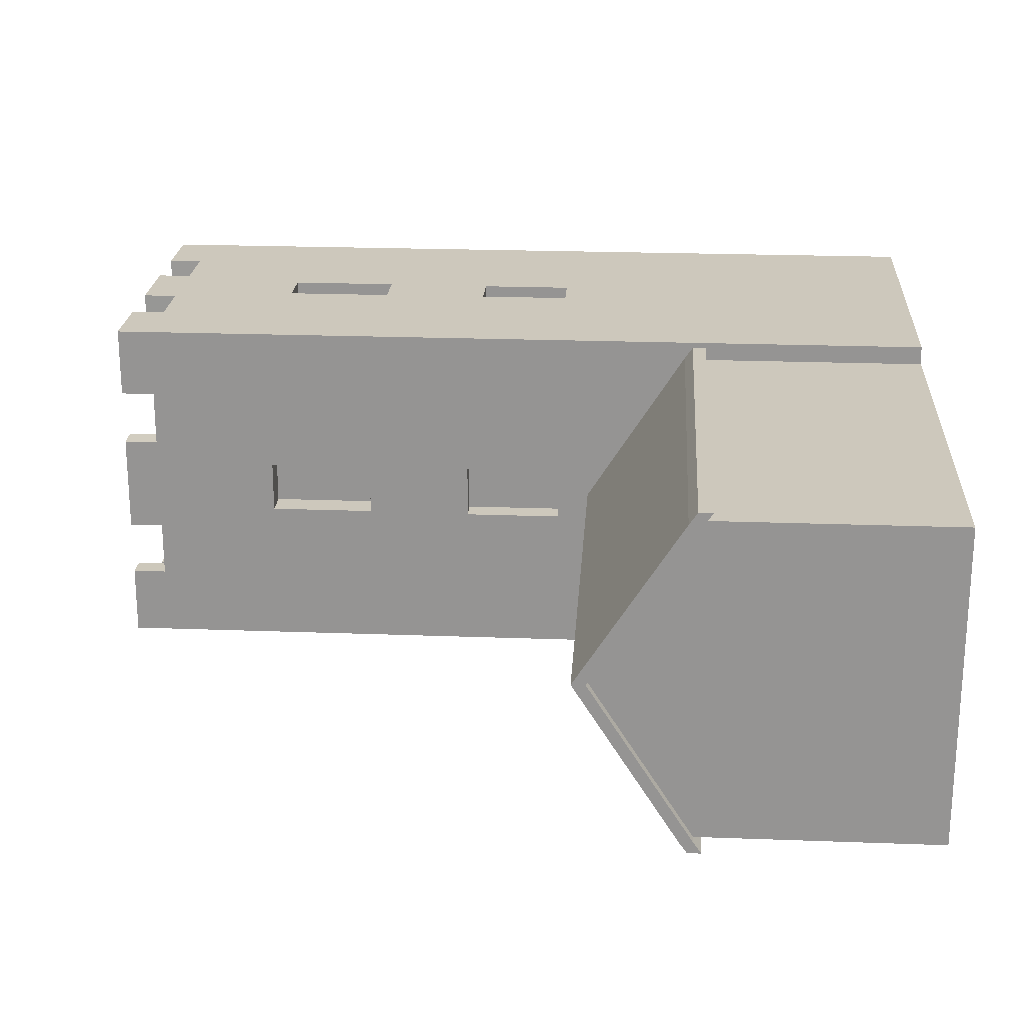
<metadata>
{"format":"obj","ext":"obj","renderer":"f3d","projection":"perspective","resolution":1024,"background":"white","views":[{"elev":22.2,"azim":-86.3,"up":"+Z"}]}
</metadata>
<code>
o Barak_lvl2
v 0.2066 0.6324 -0.9678
v -1.07 0.6324 -0.9678
v 0.2066 1.332 0
v 0.2066 0.7555 -0.9022
v 0.2066 1.254 0
v 0.2066 0.6783 -0.9022
v -0.2037 -0.2468 -0.9022
v -0.2037 0.107 -0.9022
v -1.07 1.332 0
v 0.2066 1.332 0
v 0.2066 -0.657 0
v 0.2066 1.254 0
v -0.6595 -0.2468 -0.9022
v -0.6595 0.107 -0.9022
v 0.2066 0.7555 -0.9022
v -1.07 0.7555 -0.9022
v -1.07 -0.657 0
v -1.07 0.7097 -0.9678
v 0.2066 0.7097 -0.9678
v 0.2642 1.254 0
v 0.2642 1.332 0
v 0.2642 0.7555 -0.9022
v 0.2642 0.6783 -0.9022
v 0.2642 0.7555 -0.9022
v 0.2642 0.6783 -0.9022
v 0.2642 0.7097 -0.9678
v 0.2642 0.6324 -0.9678
v -2.346 0.6324 -0.9678
v -2.346 1.332 0
v -2.346 0.7555 -0.9022
v -2.346 1.254 0
v -2.346 0.6783 -0.9022
v -1.92 -0.6058 -0.9022
v -1.92 0.1362 -0.9022
v -2.346 1.332 0
v -2.346 -0.657 0
v -2.346 1.254 0
v -2.346 0.7555 -0.9022
v -2.346 0.7097 -0.9678
v -2.404 1.254 0
v -2.404 1.332 0
v -2.404 0.7555 -0.9022
v -2.404 0.6783 -0.9022
v -2.404 0.7555 -0.9022
v -2.404 0.6783 -0.9022
v -2.404 0.7097 -0.9678
v -2.404 0.6324 -0.9678
v 0.2066 0.6324 0.9678
v -1.07 0.6324 0.9678
v 0.2066 0.7555 0.9022
v 0.2066 0.6783 0.9022
v 0.2066 -0.657 0.9022
v 0.2066 0.6783 0.9022
v -1.07 -0.657 0.9022
v -1.07 0.6783 0.9022
v 0.2066 0.7555 0.9022
v -1.07 0.7555 0.9022
v -1.07 0.7097 0.9678
v 0.2066 0.7097 0.9678
v 0.2642 0.7555 0.9022
v 0.2642 0.6783 0.9022
v 0.2642 0.7555 0.9022
v 0.2642 0.6783 0.9022
v 0.2642 0.7097 0.9678
v 0.2642 0.6324 0.9678
v -2.346 0.6324 0.9678
v -2.346 0.7555 0.9022
v -2.346 0.6783 0.9022
v -2.346 -0.657 0.9022
v -2.346 0.6783 0.9022
v -2.346 0.7555 0.9022
v -2.346 0.7097 0.9678
v -2.404 0.7555 0.9022
v -2.404 0.6783 0.9022
v -2.404 0.7555 0.9022
v -2.404 0.6783 0.9022
v -2.404 0.7097 0.9678
v -2.404 0.6324 0.9678
v -1.502 0.1362 -0.9022
v 0.2066 -0.657 -0.9022
v 0.2066 0.6783 -0.9022
v -1.502 -0.6058 -0.9022
v -1.07 0.6783 -0.9022
v -1.07 -0.657 -0.9022
v -2.346 -0.657 -0.9022
v -2.346 0.6783 -0.9022
v -1.502 0.1362 -0.806
v -1.502 -0.6058 -0.806
v -1.92 0.1362 -0.806
v -1.92 -0.6058 -0.806
v -0.6595 0.107 -0.8343
v -0.2037 0.107 -0.8343
v -0.2037 -0.2468 -0.8343
v -0.6595 -0.2468 -0.8343
v 2.232 3.301 0.000588
v 2.232 -0.657 1.001
v 2.101 3.858 0.87
v 1.232 -0.657 1.001
v 1.232 3.858 0.87
v 1.232 3.682 1.001
v 2.232 3.682 1.001
v 2.232 -0.657 0.000588
v 2.101 3.858 0.000588
v 1.232 3.858 0.000588
v 1.232 -0.657 0.000588
v 2.232 3.858 0.000588
v 2.232 3.858 1.001
v 1.232 3.858 1.001
v 2.232 4.221 0.000588
v 2.232 4.221 1.001
v 1.232 4.221 1.001
v 2.101 4.221 0.000588
v 2.101 4.221 0.87
v 1.232 4.221 0.87
v 2.232 3.858 0.2809
v 2.232 3.301 0.1475
v 1.232 3.858 0.286
v 1.232 -0.657 0.2809
v 2.232 -0.657 0.2809
v 2.101 3.858 0.286
v 2.232 4.221 0.2809
v 2.101 4.221 0.286
v 1.462 -0.657 1.001
v 1.462 3.858 1.001
v 1.462 3.682 1.001
v 1.464 3.858 0.000588
v 1.462 -0.657 0.000588
v 1.464 3.858 0.87
v 1.462 4.221 1.001
v 1.464 4.221 0.87
v 1.464 3.858 0.286
v 1.462 -0.657 0.2809
v 1.816 -0.657 1.001
v 1.812 3.858 0.000588
v 1.812 3.858 0.286
v 1.816 3.858 1.001
v 1.816 3.682 1.001
v 1.816 -0.657 0.000588
v 1.812 3.858 0.87
v 1.816 4.221 1.001
v 1.812 4.221 0.87
v 1.816 -0.657 0.2809
v 2.232 3.858 0.5997
v 2.232 3.682 0.5997
v 1.232 3.858 0.6005
v 1.232 -0.657 0.5997
v 2.101 3.858 0.6005
v 2.232 4.221 0.5997
v 2.101 4.221 0.6005
v 2.232 -0.657 0.5997
v 1.464 3.858 0.6005
v 1.462 -0.657 0.5997
v 1.812 3.858 0.6005
v 1.816 -0.657 0.5997
v 2.232 4.024 1.001
v 1.232 4.024 1.001
v 2.232 4.024 0.000588
v 2.232 4.024 0.2809
v 1.462 4.024 1.001
v 1.816 4.024 1.001
v 2.232 4.024 0.5997
v 1.232 4.024 0.87
v 2.101 4.024 0.87
v 2.101 4.024 0.000588
v 2.101 4.024 0.286
v 1.464 4.024 0.87
v 1.812 4.024 0.87
v 2.101 4.024 0.6005
v 2.232 2.557 1.001
v 1.232 2.045 1.001
v 2.232 2.08 0.000588
v 2.232 2.08 0.1533
v 1.349 2.045 1.001
v 1.816 2.557 1.001
v 2.232 2.557 0.5997
v 2.232 1.086 1.001
v 1.232 1.516 1.001
v 2.232 1.513 0.000588
v 2.232 1.513 0.1533
v 1.349 1.516 1.001
v 1.816 1.086 1.001
v 2.232 1.086 0.5997
v 1.462 2.557 1.001
v 1.232 2.557 1.001
v 1.462 1.086 1.001
v 1.232 1.086 1.001
v 1.232 2.045 0.8687
v 1.232 1.516 0.8687
v 1.349 2.045 0.8687
v 1.349 1.516 0.8687
v 1.354 3.285 1.001
v 1.232 3.285 1.001
v 1.232 2.557 1.001
v 1.354 2.665 1.001
v 1.462 3.682 1.001
v 1.232 3.682 1.001
v 1.462 2.557 1.001
v 1.232 2.665 1.001
v 1.232 3.285 0.8864
v 1.232 2.665 0.8864
v 1.354 3.285 0.8864
v 1.354 2.665 0.8864
v 2.232 2.557 0.000588
v 2.232 2.69 0.1475
v 2.232 1.086 0.2809
v 2.232 1.086 0.000588
v 2.232 3.682 0.000588
v 2.232 3.682 0.2809
v 2.232 2.557 0.2809
v 2.232 2.69 0.000588
v 2.102 2.08 0.000588
v 2.102 1.513 0.000588
v 2.102 2.08 0.1533
v 2.102 1.513 0.1533
v 2.066 3.301 0.000588
v 2.066 2.69 0.000588
v 2.066 3.301 0.1475
v 2.066 2.69 0.1475
v 0.2316 3.301 0.000588
v 0.2316 -0.657 1.001
v 0.3622 3.858 0.87
v 0.2316 3.682 1.001
v 0.2316 -0.657 0.000588
v 0.3622 3.858 0.000588
v 0.2316 3.858 0.000588
v 0.2316 3.858 1.001
v 0.2316 4.221 0.000588
v 0.2316 4.221 1.001
v 0.3622 4.221 0.000588
v 0.3622 4.221 0.87
v 0.2316 3.858 0.2809
v 0.2316 3.301 0.1475
v 0.2316 -0.657 0.2809
v 0.3622 3.858 0.286
v 0.2316 4.221 0.2809
v 0.3622 4.221 0.286
v 1.001 -0.657 1.001
v 1.001 3.858 1.001
v 1.001 3.682 1.001
v 0.999 3.858 0.000588
v 1.001 -0.657 0.000588
v 0.999 3.858 0.87
v 1.001 4.221 1.001
v 0.999 4.221 0.87
v 0.999 3.858 0.286
v 1.001 -0.657 0.2809
v 0.6471 -0.657 1.001
v 0.6512 3.858 0.000588
v 0.6512 3.858 0.286
v 0.6471 3.858 1.001
v 0.6471 3.682 1.001
v 0.6471 -0.657 0.000588
v 0.6512 3.858 0.87
v 0.6471 4.221 1.001
v 0.6512 4.221 0.87
v 0.6471 -0.657 0.2809
v 0.2316 3.858 0.5997
v 0.2316 3.682 0.5997
v 0.3622 3.858 0.6005
v 0.2316 4.221 0.5997
v 0.3622 4.221 0.6005
v 0.2316 -0.657 0.5997
v 0.999 3.858 0.6005
v 1.001 -0.657 0.5997
v 0.6512 3.858 0.6005
v 0.6471 -0.657 0.5997
v 0.2316 4.024 1.001
v 0.2316 4.024 0.000588
v 0.2316 4.024 0.2809
v 1.001 4.024 1.001
v 0.6471 4.024 1.001
v 0.2316 4.024 0.5997
v 0.3622 4.024 0.87
v 0.3622 4.024 0.000588
v 0.3622 4.024 0.286
v 0.999 4.024 0.87
v 0.6512 4.024 0.87
v 0.3622 4.024 0.6005
v 0.2316 2.557 1.001
v 0.2316 2.08 0.000588
v 0.2316 2.08 0.1533
v 1.115 2.045 1.001
v 0.6471 2.557 1.001
v 0.2316 2.557 0.5997
v 0.2316 1.086 1.001
v 0.2316 1.513 0.000588
v 0.2316 1.513 0.1533
v 1.115 1.516 1.001
v 0.6471 1.086 1.001
v 0.2316 1.086 0.5997
v 1.001 2.557 1.001
v 1.001 1.086 1.001
v 1.115 2.045 0.8687
v 1.115 1.516 0.8687
v 1.109 3.285 1.001
v 1.109 2.665 1.001
v 1.001 3.682 1.001
v 1.001 2.557 1.001
v 1.109 3.285 0.8864
v 1.109 2.665 0.8864
v 0.2316 2.557 0.000588
v 0.2316 2.69 0.1475
v 0.2316 1.086 0.2809
v 0.2316 1.086 0.000588
v 0.2316 3.682 0.000588
v 0.2316 3.682 0.2809
v 0.2316 2.557 0.2809
v 0.2316 2.69 0.000588
v 0.3616 2.08 0.000588
v 0.3616 1.513 0.000588
v 0.3616 2.08 0.1533
v 0.3616 1.513 0.1533
v 0.3966 3.301 0.000588
v 0.3966 2.69 0.000588
v 0.3966 3.301 0.1475
v 0.3966 2.69 0.1475
v 2.232 -0.657 -0.9994
v 2.101 3.858 -0.8688
v 1.232 -0.657 -0.9994
v 1.232 3.858 -0.8688
v 1.232 3.682 -0.9994
v 2.232 3.682 -0.9994
v 2.232 3.858 -0.9994
v 1.232 3.858 -0.9994
v 2.232 4.221 -0.9994
v 1.232 4.221 -0.9994
v 2.101 4.221 -0.8688
v 1.232 4.221 -0.8688
v 2.232 3.858 -0.2797
v 2.232 3.301 -0.1464
v 1.232 3.858 -0.2848
v 1.232 -0.657 -0.2797
v 2.232 -0.657 -0.2797
v 2.101 3.858 -0.2848
v 2.232 4.221 -0.2797
v 2.101 4.221 -0.2848
v 1.462 -0.657 -0.9994
v 1.462 3.858 -0.9994
v 1.462 3.682 -0.9994
v 1.464 3.858 -0.8688
v 1.462 4.221 -0.9994
v 1.464 4.221 -0.8688
v 1.464 3.858 -0.2848
v 1.462 -0.657 -0.2797
v 1.816 -0.657 -0.9994
v 1.812 3.858 -0.2848
v 1.816 3.858 -0.9994
v 1.816 3.682 -0.9994
v 1.812 3.858 -0.8688
v 1.816 4.221 -0.9994
v 1.812 4.221 -0.8688
v 1.816 -0.657 -0.2797
v 2.232 3.858 -0.5985
v 2.232 3.682 -0.5985
v 1.232 3.858 -0.5993
v 1.232 -0.657 -0.5985
v 2.101 3.858 -0.5993
v 2.232 4.221 -0.5985
v 2.101 4.221 -0.5993
v 2.232 -0.657 -0.5985
v 1.464 3.858 -0.5993
v 1.462 -0.657 -0.5985
v 1.812 3.858 -0.5993
v 1.816 -0.657 -0.5985
v 2.232 4.024 -0.9994
v 1.232 4.024 -0.9994
v 2.232 4.024 -0.2797
v 1.462 4.024 -0.9994
v 1.816 4.024 -0.9994
v 2.232 4.024 -0.5985
v 1.232 4.024 -0.8688
v 2.101 4.024 -0.8688
v 2.101 4.024 -0.2848
v 1.464 4.024 -0.8688
v 1.812 4.024 -0.8688
v 2.101 4.024 -0.5993
v 2.232 2.557 -0.9994
v 1.232 2.045 -0.9994
v 2.232 2.08 -0.1521
v 1.349 2.045 -0.9994
v 1.816 2.557 -0.9994
v 2.232 2.557 -0.5985
v 2.232 1.086 -0.9994
v 1.232 1.516 -0.9994
v 2.232 1.513 -0.1521
v 1.349 1.516 -0.9994
v 1.816 1.086 -0.9994
v 2.232 1.086 -0.5985
v 1.462 2.557 -0.9994
v 1.232 2.557 -0.9994
v 1.462 1.086 -0.9994
v 1.232 1.086 -0.9994
v 1.232 2.045 -0.8675
v 1.232 1.516 -0.8675
v 1.349 2.045 -0.8675
v 1.349 1.516 -0.8675
v 1.354 3.285 -0.9994
v 1.232 3.285 -0.9994
v 1.232 2.557 -0.9994
v 1.354 2.665 -0.9994
v 1.462 3.682 -0.9994
v 1.232 3.682 -0.9994
v 1.462 2.557 -0.9994
v 1.232 2.665 -0.9994
v 1.232 3.285 -0.8852
v 1.232 2.665 -0.8852
v 1.354 3.285 -0.8852
v 1.354 2.665 -0.8852
v 2.232 2.69 -0.1464
v 2.232 1.086 -0.2797
v 2.232 3.682 -0.2797
v 2.232 2.557 -0.2797
v 2.102 2.08 -0.1521
v 2.102 1.513 -0.1521
v 2.066 3.301 -0.1464
v 2.066 2.69 -0.1464
v 0.2316 -0.657 -0.9994
v 0.3622 3.858 -0.8688
v 0.2316 3.682 -0.9994
v 0.2316 3.858 -0.9994
v 0.2316 4.221 -0.9994
v 0.3622 4.221 -0.8688
v 0.2316 3.858 -0.2797
v 0.2316 3.301 -0.1464
v 0.2316 -0.657 -0.2797
v 0.3622 3.858 -0.2848
v 0.2316 4.221 -0.2797
v 0.3622 4.221 -0.2848
v 1.001 -0.657 -0.9994
v 1.001 3.858 -0.9994
v 1.001 3.682 -0.9994
v 0.999 3.858 -0.8688
v 1.001 4.221 -0.9994
v 0.999 4.221 -0.8688
v 0.999 3.858 -0.2848
v 1.001 -0.657 -0.2797
v 0.6471 -0.657 -0.9994
v 0.6512 3.858 -0.2848
v 0.6471 3.858 -0.9994
v 0.6471 3.682 -0.9994
v 0.6512 3.858 -0.8688
v 0.6471 4.221 -0.9994
v 0.6512 4.221 -0.8688
v 0.6471 -0.657 -0.2797
v 0.2316 3.858 -0.5985
v 0.2316 3.682 -0.5985
v 0.3622 3.858 -0.5993
v 0.2316 4.221 -0.5985
v 0.3622 4.221 -0.5993
v 0.2316 -0.657 -0.5985
v 0.999 3.858 -0.5993
v 1.001 -0.657 -0.5985
v 0.6512 3.858 -0.5993
v 0.6471 -0.657 -0.5985
v 0.2316 4.024 -0.9994
v 0.2316 4.024 -0.2797
v 1.001 4.024 -0.9994
v 0.6471 4.024 -0.9994
v 0.2316 4.024 -0.5985
v 0.3622 4.024 -0.8688
v 0.3622 4.024 -0.2848
v 0.999 4.024 -0.8688
v 0.6512 4.024 -0.8688
v 0.3622 4.024 -0.5993
v 0.2316 2.557 -0.9994
v 0.2316 2.08 -0.1521
v 1.115 2.045 -0.9994
v 0.6471 2.557 -0.9994
v 0.2316 2.557 -0.5985
v 0.2316 1.086 -0.9994
v 0.2316 1.513 -0.1521
v 1.115 1.516 -0.9994
v 0.6471 1.086 -0.9994
v 0.2316 1.086 -0.5985
v 1.001 2.557 -0.9994
v 1.001 1.086 -0.9994
v 1.115 2.045 -0.8675
v 1.115 1.516 -0.8675
v 1.109 3.285 -0.9994
v 1.109 2.665 -0.9994
v 1.001 3.682 -0.9994
v 1.001 2.557 -0.9994
v 1.109 3.285 -0.8852
v 1.109 2.665 -0.8852
v 0.2316 2.69 -0.1464
v 0.2316 1.086 -0.2797
v 0.2316 3.682 -0.2797
v 0.2316 2.557 -0.2797
v 0.3616 2.08 -0.1521
v 0.3616 1.513 -0.1521
v 0.3966 3.301 -0.1464
v 0.3966 2.69 -0.1464
f 14 8 92 91
f 81 1 27 25
f 1 2 18 19
f 5 6 23 20
f 84 80 11 17
f 80 81 12 11
f 16 15 19 18
f 81 83 2 1
f 15 16 9 10
f 15 10 3 4
f 12 81 6 5
f 24 25 27 26
f 20 23 22 21
f 4 3 21 22
f 19 15 24 26
f 1 19 26 27
f 82 33 90 88
f 86 45 47 28
f 28 39 18 2
f 31 40 43 32
f 84 17 36 85
f 85 36 37 86
f 16 18 39 38
f 86 28 2 83
f 38 35 9 16
f 38 30 29 35
f 37 31 32 86
f 44 46 47 45
f 40 41 42 43
f 30 42 41 29
f 39 46 44 38
f 28 47 46 39
f 54 52 53 55
f 53 63 65 48
f 48 59 58 49
f 5 20 61 51
f 54 17 11 52
f 52 11 12 53
f 57 58 59 56
f 53 48 49 55
f 56 10 9 57
f 56 50 3 10
f 12 5 51 53
f 62 64 65 63
f 20 21 60 61
f 50 60 21 3
f 59 64 62 56
f 48 65 64 59
f 54 55 70 69
f 70 66 78 76
f 66 49 58 72
f 31 68 74 40
f 54 69 36 17
f 69 70 37 36
f 57 71 72 58
f 70 55 49 66
f 71 57 9 35
f 71 35 29 67
f 37 70 68 31
f 75 76 78 77
f 40 74 73 41
f 67 29 41 73
f 72 71 75 77
f 66 72 77 78
f 8 14 83 81
f 7 8 81 80
f 13 7 80 84
f 14 13 84 83
f 82 79 83 84
f 79 34 86 83
f 34 33 85 86
f 33 82 84 85
f 88 90 89 87
f 34 79 87 89
f 33 34 89 90
f 79 82 88 87
f 94 91 92 93
f 13 14 91 94
f 8 7 93 92
f 7 13 94 93
f 144 143 107 101
f 175 144 101 169
f 154 150 96 133
f 184 183 197 193
f 151 145 99 128
f 125 124 108 100
f 160 155 110 140
f 166 162 114 130
f 149 113 110 148
f 130 114 111 129
f 158 157 109 121
f 168 163 113 149
f 164 165 122 112
f 160 140 141 167
f 112 122 121 109
f 126 104 117 131
f 138 102 119 142
f 204 210 216 218
f 207 106 115 208
f 105 127 132 118
f 134 126 131 135
f 165 168 161 158
f 159 160 167 166
f 156 159 129 111
f 137 136 124 125
f 153 151 128 139
f 174 137 125 183
f 146 152 123 98
f 169 101 137 174
f 147 153 139 97
f 101 107 136 137
f 163 167 141 113
f 113 141 140 110
f 103 134 135 120
f 127 138 142 132
f 159 166 130 129
f 152 154 133 123
f 132 142 154 152
f 120 135 153 147
f 118 132 152 146
f 135 131 151 153
f 155 161 148 110
f 161 168 149 148
f 122 165 158 121
f 131 117 145 151
f 142 119 150 154
f 209 208 144 175
f 208 115 143 144
f 107 143 161 155
f 124 136 160 159
f 108 124 159 156
f 143 115 158 161
f 115 106 157 158
f 136 107 155 160
f 120 147 168 165
f 97 139 167 163
f 139 128 166 167
f 103 120 165 164
f 147 97 163 168
f 128 99 162 166
f 205 209 175 182
f 176 169 174 181
f 181 174 183 185
f 179 178 212 214
f 180 173 189 190
f 182 175 169 176
f 150 182 176 96
f 123 185 186 98
f 102 206 205 119
f 133 181 185 123
f 96 176 181 133
f 119 205 182 150
f 170 173 183 184
f 173 180 185 183
f 180 177 186 185
f 190 189 187 188
f 194 191 201 202
f 177 180 190 188
f 173 170 187 189
f 125 100 196 195
f 183 125 195 197
f 192 191 195 196
f 191 194 197 195
f 194 198 193 197
f 202 201 199 200
f 198 194 202 200
f 191 192 199 201
f 172 171 203 209
f 179 172 209 205
f 178 179 205 206
f 116 95 207 208
f 204 116 208 209
f 210 204 209 203
f 212 211 213 214
f 171 172 213 211
f 172 179 214 213
f 216 215 217 218
f 95 116 217 215
f 116 204 218 217
f 258 222 226 257
f 284 279 222 258
f 266 247 220 262
f 184 193 298 291
f 263 242 99 145
f 239 100 108 238
f 271 254 228 267
f 276 244 114 162
f 261 260 228 230
f 244 243 111 114
f 269 235 227 268
f 278 261 230 273
f 274 229 236 275
f 271 277 255 254
f 229 227 235 236
f 240 245 117 104
f 252 256 233 223
f 302 316 314 308
f 305 306 231 225
f 105 118 246 241
f 248 249 245 240
f 275 269 272 278
f 270 276 277 271
f 156 111 243 270
f 251 239 238 250
f 265 253 242 263
f 283 291 239 251
f 146 98 237 264
f 279 283 251 222
f 259 221 253 265
f 222 251 250 226
f 273 230 255 277
f 230 228 254 255
f 224 234 249 248
f 241 246 256 252
f 270 243 244 276
f 264 237 247 266
f 246 264 266 256
f 234 259 265 249
f 118 146 264 246
f 249 265 263 245
f 267 228 260 272
f 272 260 261 278
f 236 235 269 275
f 245 263 145 117
f 256 266 262 233
f 307 284 258 306
f 306 258 257 231
f 226 267 272 257
f 238 270 271 250
f 108 156 270 238
f 257 272 269 231
f 231 269 268 225
f 250 271 267 226
f 234 275 278 259
f 221 273 277 253
f 253 277 276 242
f 224 274 275 234
f 259 278 273 221
f 242 276 162 99
f 303 290 284 307
f 285 289 283 279
f 289 292 291 283
f 287 312 310 286
f 288 294 293 282
f 290 285 279 284
f 262 220 285 290
f 237 98 186 292
f 223 233 303 304
f 247 237 292 289
f 220 247 289 285
f 233 262 290 303
f 170 184 291 282
f 282 291 292 288
f 288 292 186 177
f 294 188 187 293
f 296 300 299 295
f 177 188 294 288
f 282 293 187 170
f 239 297 196 100
f 291 298 297 239
f 192 196 297 295
f 295 297 298 296
f 296 298 193 198
f 300 200 199 299
f 198 200 300 296
f 295 299 199 192
f 281 307 301 280
f 287 303 307 281
f 286 304 303 287
f 232 306 305 219
f 302 307 306 232
f 308 301 307 302
f 310 312 311 309
f 280 309 311 281
f 281 311 312 287
f 314 316 315 313
f 219 313 315 232
f 232 315 316 302
f 354 322 323 353
f 382 377 322 354
f 364 345 317 360
f 390 399 403 389
f 361 340 320 355
f 339 321 324 338
f 369 350 325 365
f 374 342 328 371
f 359 358 325 327
f 342 341 326 328
f 367 335 109 157
f 376 359 327 372
f 164 112 336 373
f 369 375 351 350
f 112 109 335 336
f 126 343 331 104
f 138 352 333 102
f 409 416 216 210
f 207 411 329 106
f 105 332 344 127
f 134 346 343 126
f 373 367 370 376
f 368 374 375 369
f 366 326 341 368
f 348 339 338 347
f 363 349 340 361
f 381 389 339 348
f 356 319 337 362
f 377 381 348 322
f 357 318 349 363
f 322 348 347 323
f 372 327 351 375
f 327 325 350 351
f 103 334 346 134
f 127 344 352 138
f 368 341 342 374
f 362 337 345 364
f 344 362 364 352
f 334 357 363 346
f 332 356 362 344
f 346 363 361 343
f 365 325 358 370
f 370 358 359 376
f 336 335 367 373
f 343 361 355 331
f 352 364 360 333
f 412 382 354 411
f 411 354 353 329
f 323 365 370 353
f 338 368 369 347
f 324 366 368 338
f 353 370 367 329
f 329 367 157 106
f 347 369 365 323
f 334 373 376 357
f 318 372 375 349
f 349 375 374 340
f 103 164 373 334
f 357 376 372 318
f 340 374 371 320
f 410 388 382 412
f 383 387 381 377
f 387 391 389 381
f 385 414 212 178
f 386 396 395 380
f 388 383 377 382
f 360 317 383 388
f 337 319 392 391
f 102 333 410 206
f 345 337 391 387
f 317 345 387 383
f 333 360 388 410
f 378 390 389 380
f 380 389 391 386
f 386 391 392 384
f 396 394 393 395
f 400 408 407 397
f 384 394 396 386
f 380 395 393 378
f 339 401 402 321
f 389 403 401 339
f 398 402 401 397
f 397 401 403 400
f 400 403 399 404
f 408 406 405 407
f 404 406 408 400
f 397 407 405 398
f 379 412 203 171
f 385 410 412 379
f 178 206 410 385
f 330 411 207 95
f 409 412 411 330
f 210 203 412 409
f 212 414 413 211
f 171 211 413 379
f 379 413 414 385
f 216 416 415 215
f 95 215 415 330
f 330 415 416 409
f 446 445 420 419
f 469 446 419 465
f 454 450 417 437
f 390 475 482 399
f 451 355 320 432
f 431 430 324 321
f 458 455 421 442
f 462 371 328 434
f 449 422 421 448
f 434 328 326 433
f 456 268 227 427
f 464 460 422 449
f 274 461 428 229
f 458 442 443 463
f 229 428 427 227
f 240 104 331 435
f 252 223 425 444
f 485 308 314 492
f 305 225 423 487
f 105 241 436 332
f 248 240 435 438
f 461 464 459 456
f 457 458 463 462
f 366 457 433 326
f 440 439 430 431
f 453 451 432 441
f 468 440 431 475
f 356 452 429 319
f 465 419 440 468
f 447 453 441 418
f 419 420 439 440
f 460 463 443 422
f 422 443 442 421
f 224 248 438 426
f 241 252 444 436
f 457 462 434 433
f 452 454 437 429
f 436 444 454 452
f 426 438 453 447
f 332 436 452 356
f 438 435 451 453
f 455 459 448 421
f 459 464 449 448
f 428 461 456 427
f 435 331 355 451
f 444 425 450 454
f 488 487 446 469
f 487 423 445 446
f 420 445 459 455
f 430 439 458 457
f 324 430 457 366
f 445 423 456 459
f 423 225 268 456
f 439 420 455 458
f 426 447 464 461
f 418 441 463 460
f 441 432 462 463
f 224 426 461 274
f 447 418 460 464
f 432 320 371 462
f 486 488 469 474
f 470 465 468 473
f 473 468 475 476
f 471 286 310 490
f 472 467 477 478
f 474 469 465 470
f 450 474 470 417
f 429 476 392 319
f 223 304 486 425
f 437 473 476 429
f 417 470 473 437
f 425 486 474 450
f 378 467 475 390
f 467 472 476 475
f 472 384 392 476
f 478 477 393 394
f 480 479 483 484
f 384 472 478 394
f 467 378 393 477
f 431 321 402 481
f 475 431 481 482
f 398 479 481 402
f 479 480 482 481
f 480 404 399 482
f 484 483 405 406
f 404 480 484 406
f 479 398 405 483
f 466 280 301 488
f 471 466 488 486
f 286 471 486 304
f 424 219 305 487
f 485 424 487 488
f 308 485 488 301
f 310 309 489 490
f 280 466 489 309
f 466 471 490 489
f 314 313 491 492
f 219 424 491 313
f 424 485 492 491

</code>
